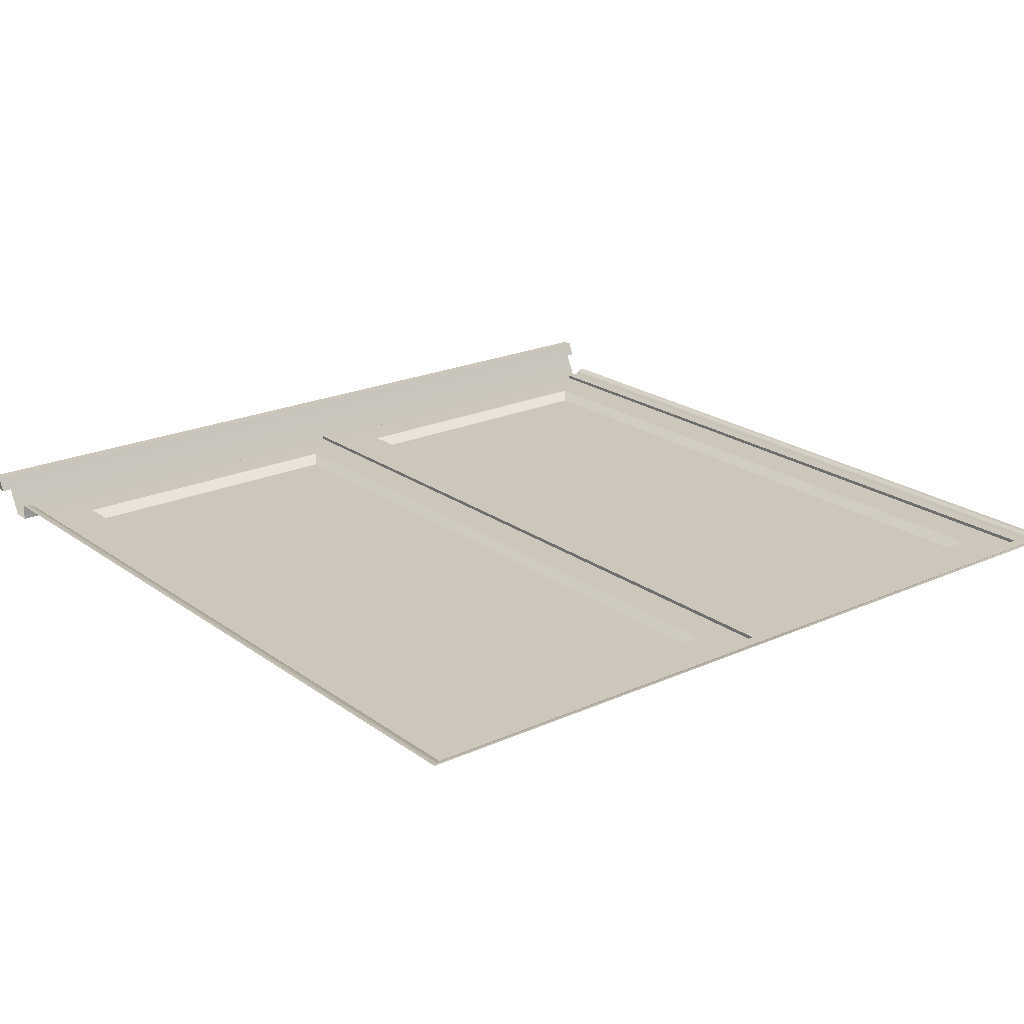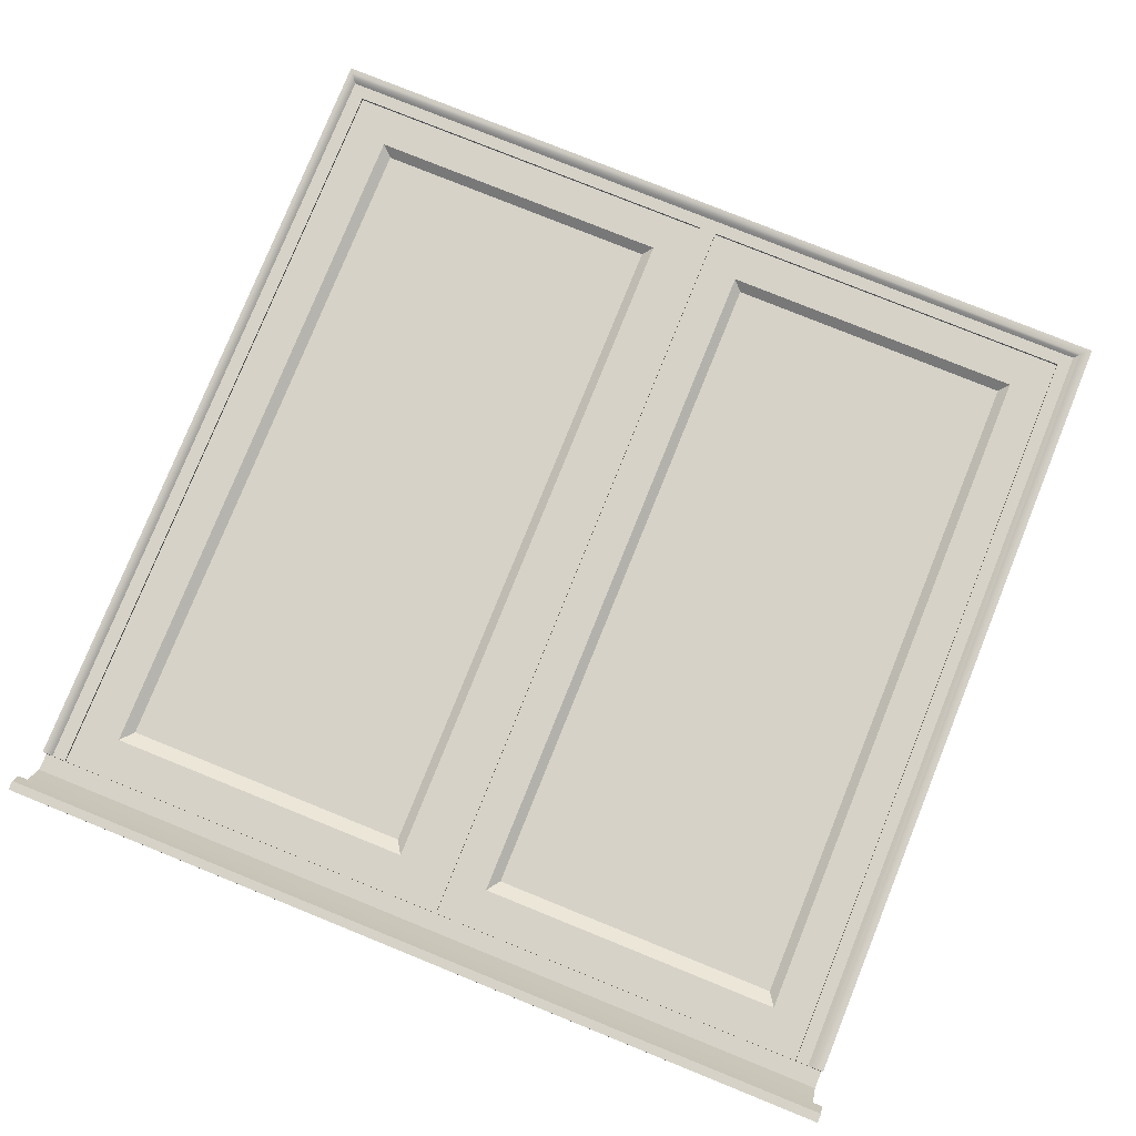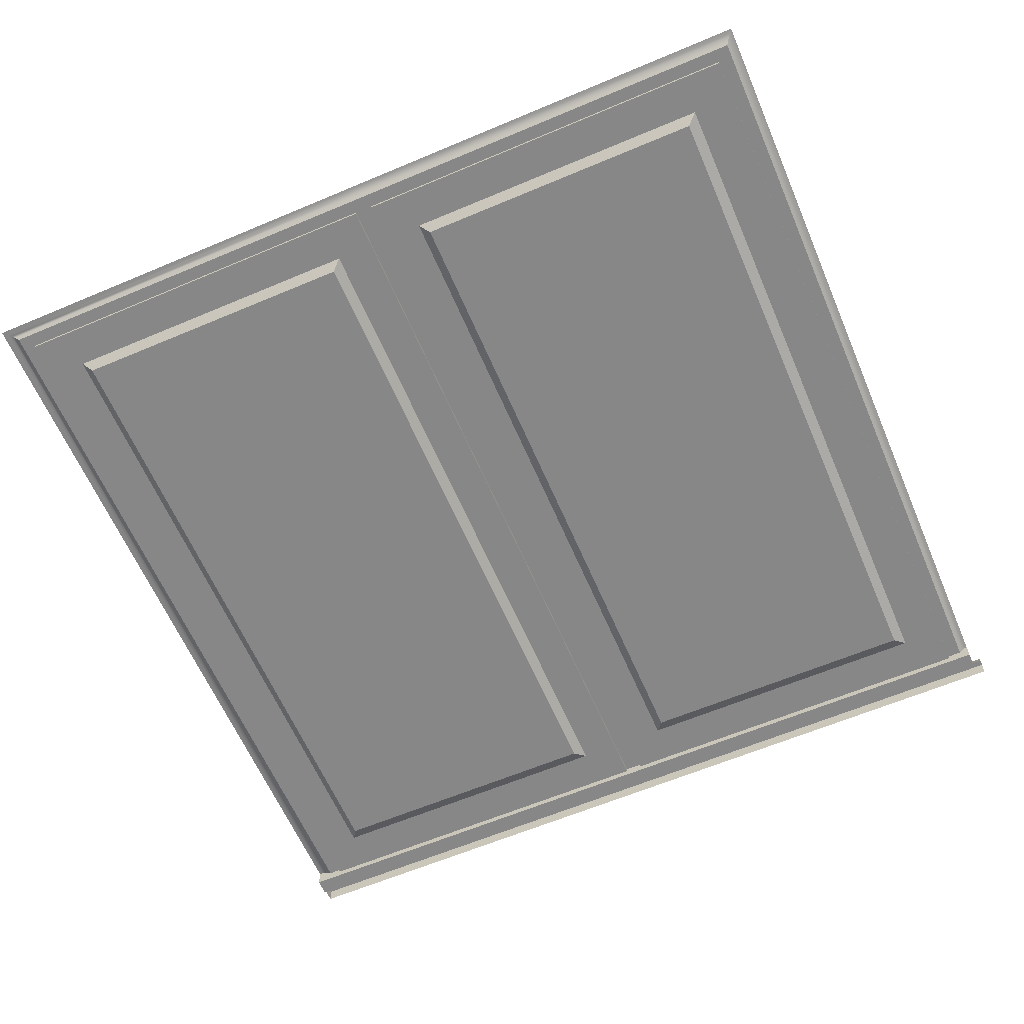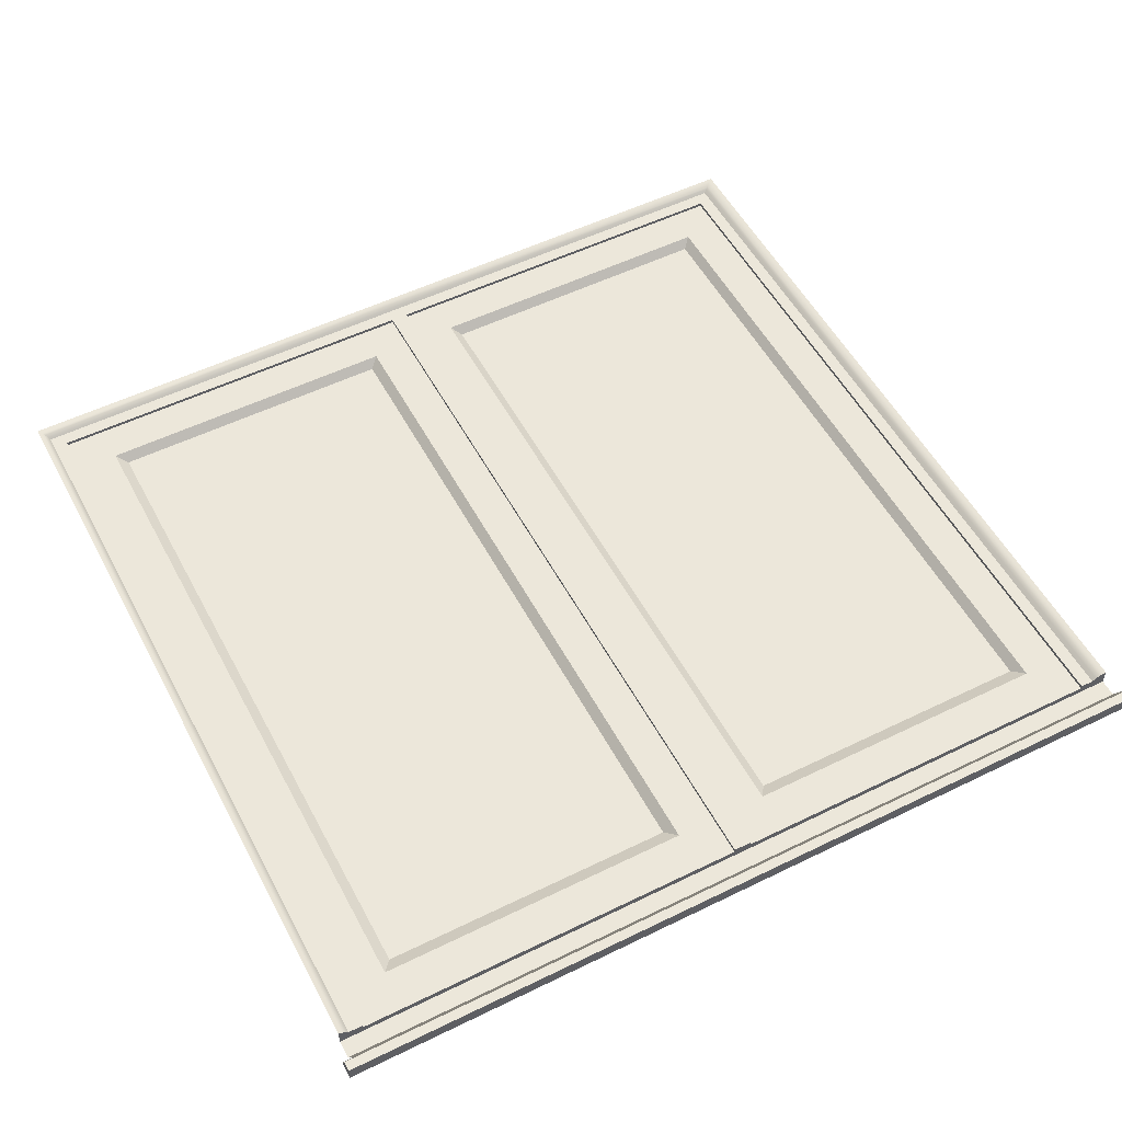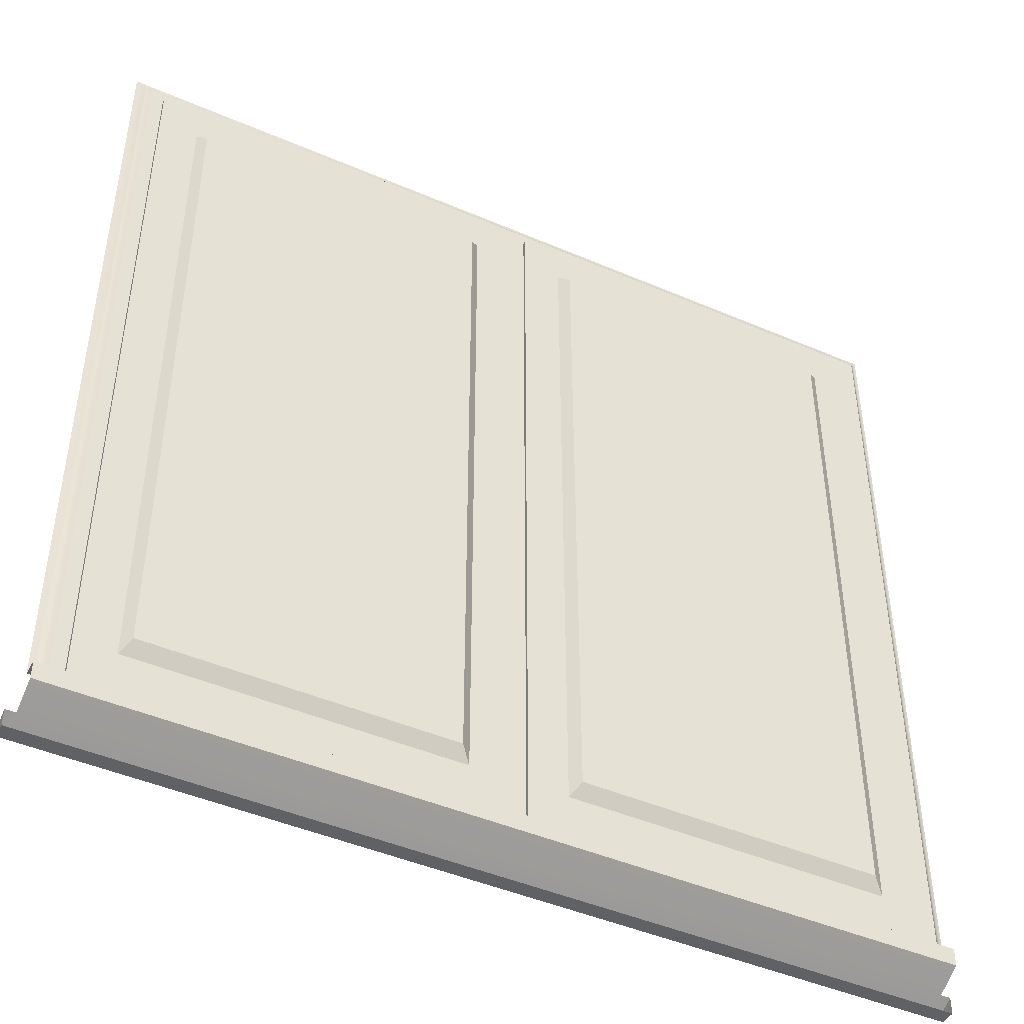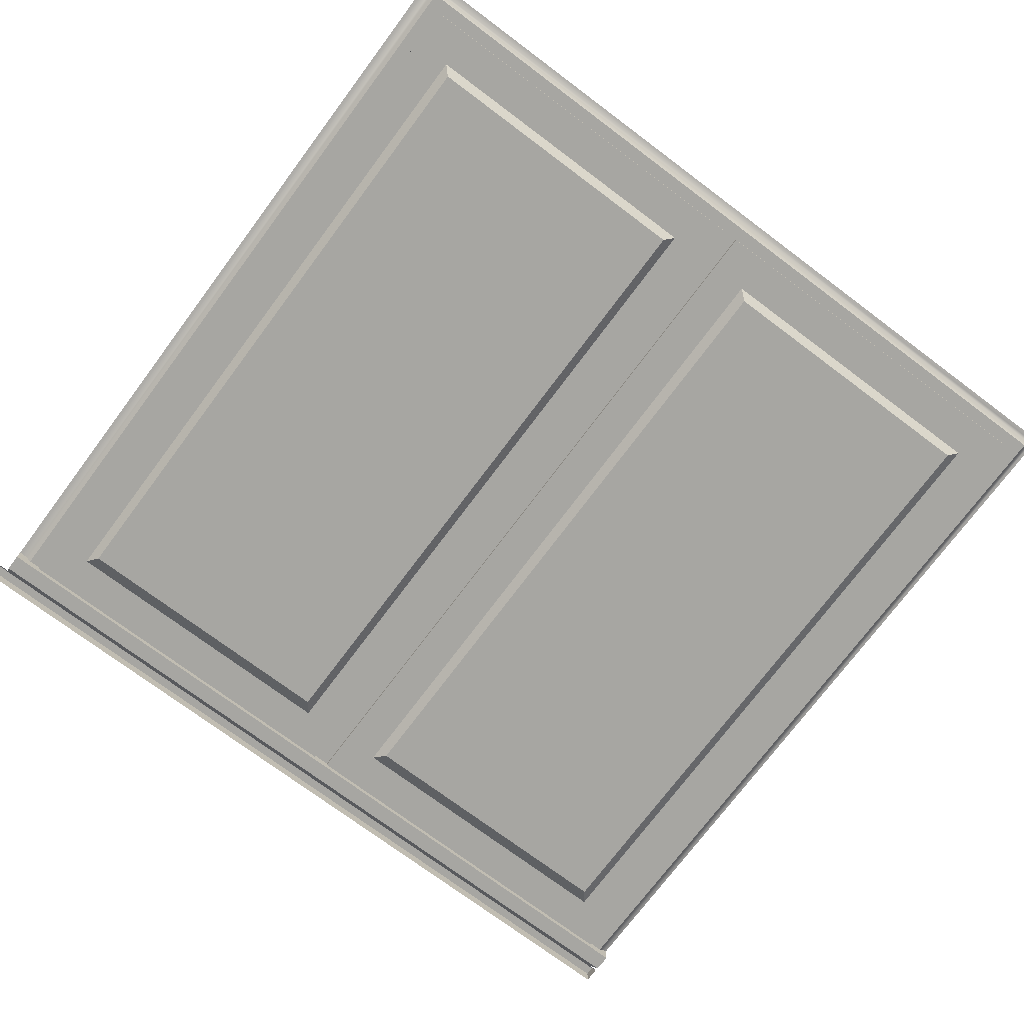
<metadata>
{"format":"obj","ext":"obj","renderer":"f3d","projection":"perspective","resolution":1024,"background":"white","views":[{"elev":21.5,"azim":141.5,"up":"+Z"},{"elev":78.6,"azim":22.0,"up":"+Z"},{"elev":-62.3,"azim":-156.8,"up":"+Z"},{"elev":53.5,"azim":-27.6,"up":"+Z"},{"elev":-45.6,"azim":153.6,"up":"+Y"},{"elev":-74.0,"azim":143.2,"up":"+Z"}]}
</metadata>
<code>
o WINDOW4_Mesh.007
v 3.33 2.164 -1.901
v 3.306 4.291 -1.965
v 1.178 4.291 -1.965
v 1.154 2.164 -1.901
v 2.242 4.291 -1.965
v 3.306 2.284 -1.965
v 1.178 2.284 -1.965
v 3.268 2.284 -1.98
v 1.202 2.284 -1.98
v 3.33 2.187 -1.901
v 1.154 2.187 -1.901
v 3.306 2.284 -2.007
v 1.178 2.284 -2.007
v 1.178 2.24 -2.007
v 3.268 4.26 -1.98
v 2.242 4.26 -1.98
v 1.202 4.26 -1.98
v 1.154 2.164 -1.938
v 3.33 2.164 -1.938
v 1.178 2.204 -1.938
v 2.22 4.227 -1.98
v 2.22 2.284 -1.98
v 2.242 2.284 -2.007
v 2.242 2.24 -2.007
v 2.242 2.204 -1.938
v 2.242 2.187 -1.901
v 2.242 2.164 -1.901
v 2.242 2.164 -1.938
v 2.264 2.284 -1.98
v 2.264 4.227 -1.98
v 3.235 2.284 -1.98
v 1.237 2.284 -1.98
v 1.237 4.227 -1.98
v 3.235 4.227 -1.98
v 2.1 2.42 -2.009
v 1.366 2.42 -2.009
v 1.34 2.385 -1.989
v 2.124 2.385 -1.989
v 1.366 4.109 -2.009
v 1.34 4.131 -1.989
v 2.1 4.109 -2.009
v 2.124 4.131 -1.989
v 2.22 2.284 -1.989
v 2.22 4.227 -1.989
v 1.237 2.284 -1.989
v 1.237 4.227 -1.989
v 2.383 2.42 -2.009
v 2.359 2.385 -1.989
v 2.383 4.109 -2.009
v 2.359 4.131 -1.989
v 3.138 2.385 -1.989
v 3.116 2.42 -2.009
v 3.116 4.109 -2.009
v 3.138 4.131 -1.989
v 2.264 2.284 -1.989
v 2.264 4.227 -1.989
v 3.235 2.284 -1.989
v 3.235 4.227 -1.989
v 3.306 2.24 -2.007
v 3.306 2.205 -1.938
v 3.291 2.284 -1.967
v 3.284 2.284 -1.969
v 3.277 2.284 -1.973
v 3.298 2.284 -1.966
v 3.277 4.267 -1.973
v 3.284 4.273 -1.969
v 3.291 4.28 -1.967
v 3.298 4.287 -1.965
v 2.242 4.267 -1.974
v 2.242 4.273 -1.97
v 2.242 4.28 -1.967
v 2.242 4.287 -1.965
v 1.197 4.266 -1.975
v 1.192 4.273 -1.97
v 1.186 4.28 -1.967
v 1.18 4.289 -1.965
v 1.192 2.284 -1.97
v 1.185 2.284 -1.967
v 1.198 2.284 -1.975
v 3.33 2.205 -1.938
v 1.154 2.204 -1.938
f 21 30 16
f 36 38 35
f 16 33 21
f 39 42 40
f 47 50 48
f 22 30 21
f 42 35 38
f 39 35 41
f 36 40 37
f 9 33 17
f 10 27 1
f 47 51 52
f 47 53 49
f 49 54 50
f 16 34 15
f 52 54 53
f 55 22 43
f 14 25 24
f 34 8 15
f 19 27 28
f 10 19 80
f 20 26 25
f 18 11 81
f 38 44 42
f 24 13 14
f 26 4 27
f 18 27 4
f 56 48 50
f 55 51 48
f 37 43 38
f 46 37 40
f 44 40 42
f 56 54 58
f 51 58 54
f 45 9 13
f 21 43 22
f 32 46 33
f 33 44 21
f 29 56 30
f 30 58 34
f 34 57 31
f 23 55 43
f 23 45 13
f 26 60 25
f 23 59 12
f 23 57 55
f 8 57 12
f 59 25 60
f 62 65 63
f 61 66 62
f 64 67 61
f 15 63 65
f 69 15 65
f 69 17 16
f 79 17 73
f 68 6 2
f 5 68 2
f 76 5 3
f 7 76 3
f 12 6 64
f 13 9 79
f 67 72 71
f 65 70 69
f 66 71 70
f 72 75 71
f 70 73 69
f 71 74 70
f 75 7 78
f 73 77 79
f 74 78 77
f 60 10 80
f 11 20 81
f 36 37 38
f 16 17 33
f 39 41 42
f 47 49 50
f 22 29 30
f 42 41 35
f 39 36 35
f 36 39 40
f 9 32 33
f 10 26 27
f 47 48 51
f 47 52 53
f 49 53 54
f 16 30 34
f 52 51 54
f 55 29 22
f 14 20 25
f 34 31 8
f 19 1 27
f 10 1 19
f 20 11 26
f 18 4 11
f 38 43 44
f 24 23 13
f 26 11 4
f 18 28 27
f 56 55 48
f 55 57 51
f 37 45 43
f 46 45 37
f 44 46 40
f 56 50 54
f 51 57 58
f 45 32 9
f 21 44 43
f 32 45 46
f 33 46 44
f 29 55 56
f 30 56 58
f 34 58 57
f 23 43 45
f 26 10 60
f 23 24 59
f 23 12 57
f 8 31 57
f 59 24 25
f 62 66 65
f 61 67 66
f 64 68 67
f 15 8 63
f 69 16 15
f 69 73 17
f 79 9 17
f 68 64 6
f 5 72 68
f 76 72 5
f 64 61 12
f 61 62 12
f 62 63 12
f 63 8 12
f 79 77 13
f 77 78 13
f 78 7 13
f 67 68 72
f 65 66 70
f 66 67 71
f 72 76 75
f 70 74 73
f 71 75 74
f 75 76 7
f 73 74 77
f 74 75 78

</code>
